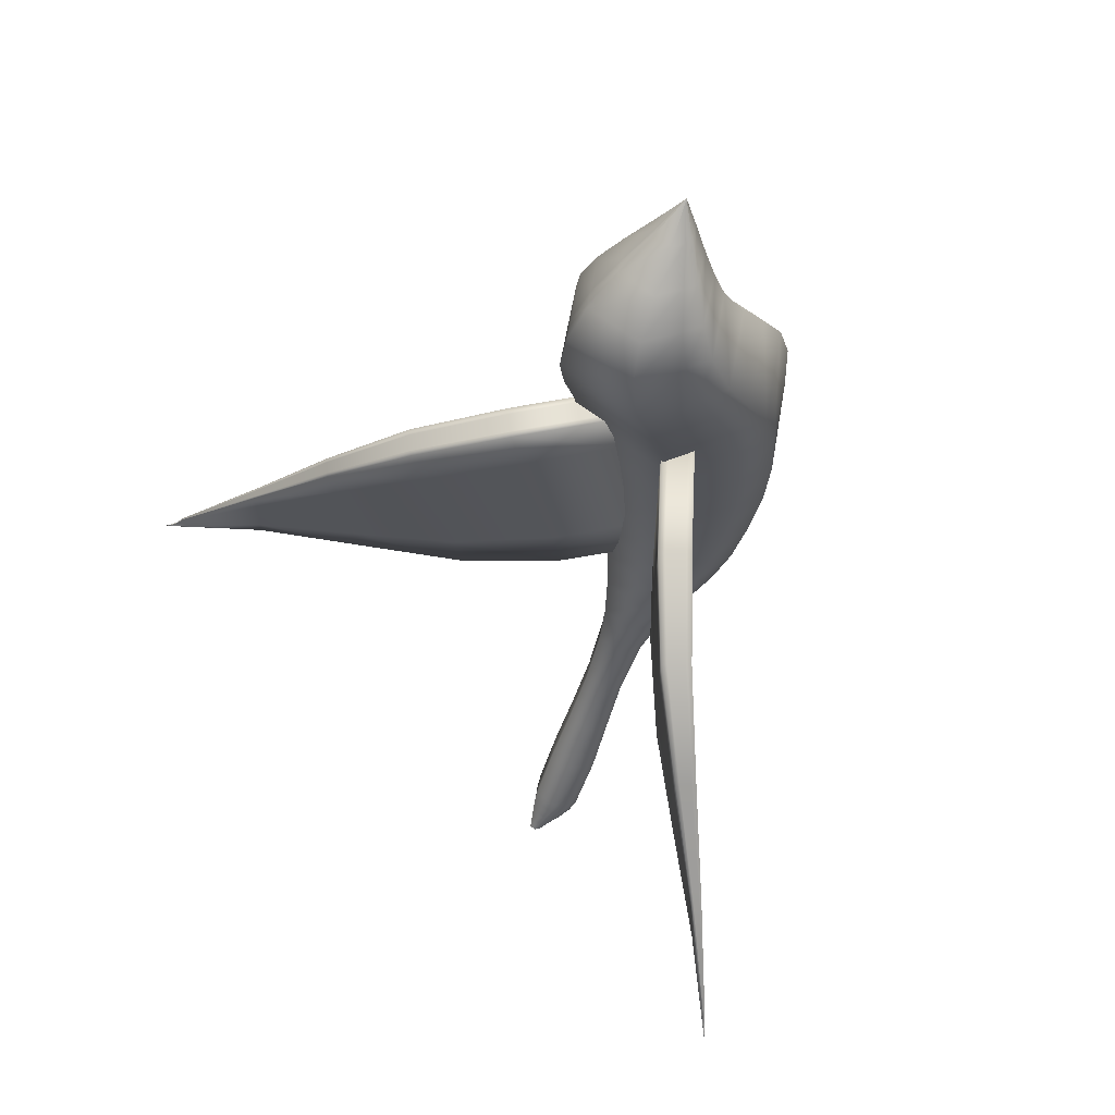
<metadata>
{"format":"obj","ext":"obj","renderer":"f3d","projection":"perspective","resolution":1024,"background":"white","views":[{"elev":58.5,"azim":-140.2,"up":"+Z"}]}
</metadata>
<code>
o bird
v 16.08 13.54 -6.932
v 16.15 13.47 -6.922
v 20.26 15.32 -11.07
v 20.25 15.33 -11.07
v 11.74 12.11 -2.31
v 11.88 11.97 -2.29
v 7.464 10.33 1.595
v 7.669 10.13 1.624
v 3.618 7.312 3.411
v 3.843 7.091 3.443
v -0.02227 3.74 4.325
v 0.2026 3.519 4.357
v 16.22 13.4 -6.912
v 20.28 15.31 -11.06
v 12.02 11.83 -2.269
v 7.874 9.926 1.654
v 4.068 6.87 3.475
v 0.4275 3.298 4.39
v 16.29 13.33 -6.902
v 20.29 15.3 -11.06
v 12.16 11.69 -2.249
v 8.079 9.724 1.683
v 4.293 6.65 3.508
v 0.6523 3.077 4.422
v 16.36 13.27 -6.892
v 20.3 15.29 -11.06
v 12.3 11.55 -2.228
v 8.284 9.523 1.712
v 4.518 6.429 3.54
v 0.8772 2.856 4.454
v 16.43 13.2 -6.882
v 20.31 15.28 -11.06
v 12.45 11.41 -2.208
v 8.489 9.322 1.742
v 4.743 6.208 3.572
v 1.102 2.635 4.487
v -0.1736 3.174 1.514
v 0.05127 2.953 1.546
v -0.3249 2.609 -1.298
v -0.1001 2.388 -1.266
v -0.4763 2.044 -4.109
v -0.2514 1.823 -4.077
v -0.6276 1.478 -6.921
v -0.4027 1.257 -6.889
v -0.7789 0.9128 -9.732
v -0.554 0.692 -9.7
v 0.2761 2.733 1.578
v 0.1248 2.167 -1.233
v -0.02652 1.602 -4.045
v -0.1779 1.036 -6.856
v -0.3292 0.4711 -9.668
v 0.501 2.512 1.611
v 0.3497 1.946 -1.201
v 0.1983 1.381 -4.012
v 0.04702 0.8156 -6.824
v -0.1043 0.2502 -9.635
v 0.7259 2.291 1.643
v 0.5745 1.725 -1.169
v 0.4232 1.16 -3.98
v 0.2719 0.5947 -6.792
v 0.1206 0.02936 -9.603
v 0.9507 2.07 1.675
v 0.7994 1.505 -1.136
v 0.6481 0.9392 -3.948
v 0.4968 0.3738 -6.759
v 0.3454 -0.1915 -9.571
v 2.862 4.485 -10.65
v 3.086 4.265 -10.61
v 7.055 7.679 -11.05
v 7.248 7.489 -11.02
v 11.84 10.41 -11.07
v 11.96 10.28 -11.05
v 16.67 13.01 -11.28
v 16.72 12.96 -11.27
v 21.13 15.83 -11.96
v 21.13 15.82 -11.96
v 3.311 4.044 -10.58
v 7.441 7.3 -11
v 12.09 10.16 -11.03
v 16.78 12.91 -11.26
v 21.14 15.82 -11.96
v 3.536 3.823 -10.55
v 7.634 7.11 -10.97
v 12.22 10.04 -11.02
v 16.83 12.86 -11.25
v 21.14 15.82 -11.96
v 3.761 3.602 -10.52
v 7.827 6.921 -10.94
v 12.34 9.913 -11
v 16.88 12.8 -11.25
v 21.14 15.81 -11.96
v 3.986 3.381 -10.49
v 8.02 6.732 -10.91
v 12.47 9.79 -10.98
v 16.94 12.75 -11.24
v 21.14 15.81 -11.96
v 20.95 15.7 -11.86
v 20.95 15.7 -11.86
v 20.77 15.59 -11.73
v 20.77 15.58 -11.73
v 20.59 15.49 -11.56
v 20.6 15.48 -11.55
v 20.42 15.41 -11.34
v 20.43 15.4 -11.33
v 20.96 15.69 -11.86
v 20.78 15.58 -11.73
v 20.61 15.48 -11.55
v 20.44 15.39 -11.33
v 20.96 15.69 -11.86
v 20.79 15.57 -11.73
v 20.62 15.47 -11.55
v 20.45 15.38 -11.33
v 20.96 15.69 -11.86
v 20.79 15.57 -11.73
v 20.62 15.46 -11.55
v 20.46 15.37 -11.33
v 20.97 15.68 -11.86
v 20.8 15.56 -11.73
v 20.63 15.45 -11.55
v 20.47 15.36 -11.33
v 16.51 13.07 -7.906
v 12.43 11.04 -4.123
v 8.381 8.775 -0.9023
v 4.591 5.643 0.7608
v 16.61 12.96 -8.852
v 12.43 10.7 -5.958
v 8.279 8.243 -3.492
v 4.44 5.077 -2.051
v 16.71 12.87 -9.722
v 12.43 10.38 -7.713
v 8.185 7.724 -6.025
v 4.289 4.512 -4.862
v 16.82 12.8 -10.52
v 12.44 10.07 -9.387
v 8.099 7.22 -8.499
v 4.137 3.946 -7.674
v 16.54 13.08 -10.56
v 11.8 10.71 -9.48
v 7.121 8.18 -8.64
v 3.013 5.051 -7.835
v 16.41 13.16 -9.765
v 11.77 11.02 -7.808
v 7.196 8.696 -6.168
v 3.164 5.616 -5.024
v 16.29 13.27 -8.898
v 11.75 11.37 -6.055
v 7.278 9.226 -3.636
v 3.316 6.181 -2.212
v 16.18 13.39 -7.953
v 11.74 11.73 -4.222
v 7.367 9.771 -1.048
v 3.467 6.747 0.5993
v -15.51 16.03 -8.452
v -15.43 16.09 -8.452
v -18.24 18.92 -12.98
v -18.25 18.91 -12.98
v -12.79 13.35 -3.414
v -12.63 13.48 -3.414
v -9.982 10.44 0.8924
v -9.753 10.61 0.8924
v -6.988 6.773 3.039
v -6.736 6.966 3.039
v -3.92 2.776 4.25
v -3.669 2.969 4.25
v -15.36 16.15 -8.452
v -18.22 18.93 -12.98
v -12.47 13.6 -3.414
v -9.524 10.79 0.8924
v -6.485 7.159 3.039
v -3.418 3.162 4.25
v -15.28 16.21 -8.452
v -18.21 18.94 -12.98
v -12.31 13.72 -3.414
v -9.295 10.97 0.8925
v -6.234 7.352 3.039
v -3.166 3.355 4.25
v -15.2 16.27 -8.452
v -18.2 18.95 -12.98
v -12.16 13.84 -3.414
v -9.066 11.14 0.8925
v -5.982 7.545 3.039
v -2.915 3.548 4.25
v -15.12 16.33 -8.452
v -18.19 18.96 -12.98
v -12 13.96 -3.414
v -8.837 11.32 0.8926
v -5.731 7.738 3.039
v -2.664 3.741 4.25
v -3.512 2.244 1.458
v -3.26 2.437 1.458
v -3.103 1.712 -1.334
v -2.851 1.905 -1.334
v -2.694 1.18 -4.127
v -2.442 1.372 -4.127
v -2.285 0.6474 -6.919
v -2.034 0.8403 -6.919
v -1.876 0.1152 -9.711
v -1.625 0.3081 -9.711
v -3.009 2.63 1.458
v -2.6 2.098 -1.334
v -2.191 1.565 -4.127
v -1.782 1.033 -6.919
v -1.373 0.501 -9.711
v -2.758 2.823 1.458
v -2.349 2.29 -1.334
v -1.94 1.758 -4.126
v -1.531 1.226 -6.919
v -1.122 0.6939 -9.711
v -2.506 3.016 1.458
v -2.097 2.483 -1.334
v -1.688 1.951 -4.126
v -1.279 1.419 -6.919
v -0.8706 0.8868 -9.711
v -2.255 3.209 1.458
v -1.846 2.676 -1.334
v -1.437 2.144 -4.126
v -1.028 1.612 -6.919
v -0.6192 1.08 -9.711
v -4.943 4.112 -10.92
v -4.692 4.305 -10.92
v -8.281 8.081 -11.7
v -8.065 8.247 -11.7
v -11.88 11.97 -12.18
v -11.74 12.08 -12.18
v -15.47 15.79 -12.85
v -15.41 15.84 -12.85
v -18.85 19.6 -13.94
v -18.85 19.6 -13.94
v -4.441 4.498 -10.92
v -7.85 8.412 -11.7
v -11.6 12.19 -12.18
v -15.35 15.89 -12.85
v -18.85 19.6 -13.94
v -4.189 4.691 -10.92
v -7.634 8.578 -11.7
v -11.46 12.3 -12.18
v -15.29 15.93 -12.85
v -18.84 19.6 -13.94
v -3.938 4.884 -10.92
v -7.418 8.743 -11.7
v -11.32 12.4 -12.18
v -15.23 15.98 -12.85
v -18.84 19.61 -13.94
v -3.687 5.077 -10.92
v -7.203 8.909 -11.7
v -11.18 12.51 -12.18
v -15.17 16.03 -12.85
v -18.84 19.61 -13.94
v -18.72 19.44 -13.83
v -18.71 19.44 -13.83
v -18.59 19.29 -13.69
v -18.58 19.29 -13.69
v -18.47 19.15 -13.49
v -18.46 19.16 -13.49
v -18.35 19.02 -13.26
v -18.34 19.03 -13.26
v -18.71 19.44 -13.83
v -18.57 19.3 -13.69
v -18.45 19.16 -13.49
v -18.33 19.04 -13.26
v -18.7 19.45 -13.83
v -18.57 19.3 -13.69
v -18.44 19.17 -13.49
v -18.32 19.05 -13.26
v -18.7 19.45 -13.83
v -18.56 19.31 -13.69
v -18.43 19.18 -13.49
v -18.31 19.06 -13.26
v -18.69 19.45 -13.83
v -18.56 19.31 -13.69
v -18.42 19.18 -13.49
v -18.3 19.06 -13.26
v -15.1 16.23 -9.482
v -11.8 13.63 -5.325
v -8.486 10.81 -1.738
v -5.322 7.206 0.247
v -15.1 16.15 -10.44
v -11.62 13.32 -7.157
v -8.147 10.31 -4.315
v -4.913 6.673 -2.545
v -15.11 16.09 -11.31
v -11.46 13.03 -8.911
v -7.82 9.829 -6.836
v -4.504 6.141 -5.337
v -15.13 16.05 -12.12
v -11.31 12.76 -10.58
v -7.505 9.361 -9.298
v -4.095 5.609 -8.13
v -15.45 15.8 -12.12
v -12.03 12.21 -10.58
v -8.597 8.523 -9.298
v -5.352 4.645 -8.13
v -15.44 15.83 -11.31
v -12.2 12.46 -8.911
v -8.926 8.98 -6.836
v -5.761 5.177 -5.338
v -15.45 15.88 -10.44
v -12.38 12.74 -7.158
v -9.267 9.453 -4.315
v -6.17 5.709 -2.545
v -15.47 15.95 -9.482
v -12.58 13.04 -5.325
v -9.619 9.939 -1.738
v -6.579 6.241 0.2468
v -0.1343 10.71 -28.59
v 0.152 10.18 -28.24
v -0.04742 10.5 -28.11
v -0.239 10.88 -28.53
v -0.1475 10.66 -28.05
v -0.2914 10.97 -28.5
v -0.7493 10.66 -28.05
v -0.6054 10.97 -28.5
v -0.9492 10.34 -28.17
v -0.7101 10.8 -28.56
v -1.049 10.18 -28.24
v -0.7625 10.71 -28.59
v -0.748 9.696 -28.42
v -0.6054 10.45 -28.68
v -0.3485 9.695 -28.42
v -0.3961 10.45 -28.68
v -0.1488 9.696 -28.42
v -0.2914 10.45 -28.68
v 0.4634 9.626 -27.91
v 0.1614 10.1 -27.7
v 0.009473 10.35 -27.6
v -0.9063 10.35 -27.6
v -1.21 9.864 -27.8
v -1.36 9.626 -27.91
v -0.9027 8.906 -28.2
v -0.2969 8.904 -28.2
v 0.005872 8.906 -28.2
v 0.7246 9.112 -27.53
v 0.3358 9.729 -27.27
v 0.1403 10.04 -27.15
v -1.037 10.04 -27.15
v -1.427 9.419 -27.4
v -1.621 9.112 -27.53
v -1.033 8.181 -27.9
v -0.2535 8.178 -27.9
v 0.1363 8.181 -27.9
v 0.8602 8.69 -27.03
v 0.424 9.405 -26.79
v 0.2059 9.762 -26.67
v -1.103 9.762 -26.67
v -1.539 9.047 -26.91
v -1.757 8.69 -27.03
v -1.103 7.618 -27.4
v -0.2303 7.618 -27.4
v 0.2059 7.618 -27.4
v 0.907 7.237 -24.45
v 0.4542 7.975 -24.19
v 0.2282 8.344 -24.06
v -1.125 8.344 -24.06
v -1.577 7.606 -24.32
v -1.804 7.237 -24.45
v -1.127 6.129 -24.84
v -0.2222 6.129 -24.84
v 0.2301 6.129 -24.84
v 0.7779 5.912 -21.79
v 0.3653 6.589 -21.56
v 0.1605 6.925 -21.44
v -1.057 6.925 -21.44
v -1.468 6.252 -21.67
v -1.675 5.912 -21.79
v -1.065 4.89 -22.13
v -0.2429 4.891 -22.14
v 0.1684 4.89 -22.13
v 0.6899 4.623 -19.11
v 0.3057 5.258 -18.91
v 0.1155 5.572 -18.8
v -1.012 5.572 -18.8
v -1.394 4.942 -19.01
v -1.587 4.623 -19.11
v -1.022 3.663 -19.42
v -0.2572 3.664 -19.42
v 0.1253 3.663 -19.42
v 0.8602 3.279 -16.47
v 0.424 3.993 -16.23
v 0.2059 4.351 -16.11
v -1.103 4.351 -16.11
v -1.539 3.636 -16.35
v -1.757 3.279 -16.47
v -1.103 2.207 -16.84
v -0.2303 2.207 -16.84
v 0.2059 2.207 -16.84
v 1.323 2.151 -14.71
v 0.7294 3.164 -14.49
v 0.4343 3.663 -14.38
v -1.331 3.663 -14.38
v -1.922 2.659 -14.6
v -2.22 2.151 -14.71
v -1.337 0.637 -15.05
v -0.1525 0.6411 -15.06
v 0.4397 0.637 -15.05
v 2.037 0.937 -13.04
v 1.211 2.362 -12.76
v 0.7972 3.072 -12.62
v -1.694 3.072 -12.62
v -2.521 1.65 -12.9
v -2.934 0.937 -13.04
v -1.689 -1.185 -13.46
v -0.03475 -1.183 -13.47
v 0.7926 -1.185 -13.46
v 2.795 -0.1386 -11.33
v 1.721 1.714 -10.99
v 1.181 2.643 -10.83
v -2.077 2.643 -10.83
v -3.156 0.7864 -11.16
v -3.692 -0.1386 -11.33
v -2.065 -2.9 -11.82
v 0.09057 -2.9 -11.82
v 1.168 -2.9 -11.82
v 3.389 -0.8517 -9.432
v 2.11 1.345 -9.144
v 1.47 2.444 -9
v -2.367 2.444 -9
v -3.646 0.2467 -9.288
v -4.286 -0.8517 -9.432
v -2.367 -4.147 -9.864
v 0.1912 -4.147 -9.864
v 1.47 -4.147 -9.864
v 3.995 -1.33 -6.481
v 2.518 1.221 -6.215
v 1.777 2.499 -6.091
v -2.674 2.499 -6.091
v -4.154 -0.0555 -6.345
v -4.892 -1.33 -6.481
v -2.667 -5.148 -6.865
v 0.2913 -5.15 -6.86
v 1.77 -5.148 -6.865
v 4.51 -1.489 -3.459
v 2.861 1.367 -3.268
v 2.034 2.796 -3.183
v -2.931 2.796 -3.183
v -4.583 -0.06196 -3.36
v -5.407 -1.489 -3.459
v -2.925 -5.765 -3.73
v 0.3771 -5.766 -3.723
v 2.028 -5.765 -3.73
v 4.867 -1.366 -0.4117
v 3.097 1.702 -0.319
v 2.211 3.236 -0.2801
v -3.108 3.236 -0.2801
v -4.879 0.1676 -0.363
v -5.764 -1.366 -0.4117
v -3.105 -5.965 -0.5422
v 0.4372 -5.965 -0.5376
v 2.208 -5.965 -0.5422
v 5.001 -0.9996 2.615
v 3.185 2.147 2.615
v 2.276 3.72 2.615
v -3.173 3.72 2.615
v -4.99 0.5735 2.615
v -5.898 -0.9996 2.615
v -3.173 -5.719 2.615
v 0.4598 -5.719 2.615
v 2.276 -5.719 2.615
v 4.905 -0.2711 4.916
v 3.119 2.815 4.87
v 2.226 4.356 4.859
v -3.122 4.356 4.859
v -4.91 1.272 4.889
v -5.802 -0.2711 4.916
v -3.128 -4.908 4.971
v 0.445 -4.911 4.963
v 2.231 -4.908 4.971
v 4.612 0.8536 7.108
v 2.921 3.769 7.077
v 2.074 5.22 7.085
v -2.971 5.22 7.085
v -4.665 2.312 7.085
v -5.509 0.8536 7.108
v -2.985 -3.539 7.132
v 0.398 -3.544 7.116
v 2.089 -3.539 7.132
v 4.11 1.919 9.268
v 2.586 4.546 9.268
v 1.822 5.852 9.291
v -2.719 5.852 9.291
v -4.246 3.234 9.261
v -5.007 1.919 9.268
v -2.735 -2.044 9.249
v 0.3147 -2.049 9.235
v 1.838 -2.044 9.249
v 3.389 2.468 11.48
v 2.11 4.683 11.48
v 1.47 5.791 11.48
v -2.367 5.791 11.48
v -3.646 3.576 11.48
v -4.286 2.468 11.48
v -2.367 -0.8558 11.48
v 0.1912 -0.8558 11.48
v 1.47 -0.8558 11.48
v 2.605 2.249 13.11
v 1.564 3.998 13.21
v 1.049 4.852 13.27
v -1.946 4.852 13.27
v -2.981 3.129 13.15
v -3.502 2.249 13.11
v -2.008 -0.4629 12.94
v 0.07289 -0.4722 12.91
v 1.111 -0.4629 12.94
v 1.626 1.563 14.57
v 0.914 2.748 14.66
v 0.5629 3.323 14.72
v -1.46 3.323 14.72
v -2.166 2.16 14.61
v -2.523 1.563 14.57
v -1.515 -0.2936 14.42
v -0.09162 -0.3019 14.4
v 0.618 -0.2936 14.42
v 0.5697 0.6903 15.97
v 0.2225 1.273 16
v 0.05087 1.558 16.02
v -0.9477 1.558 16.02
v -1.293 0.9836 15.98
v -1.467 0.6903 15.97
v -0.9683 -0.2139 15.91
v -0.2746 -0.217 15.9
v 0.07152 -0.2139 15.91
v -0.448 -0.08904 17.39
v -0.4481 -0.08882 17.39
v -0.4482 -0.08871 17.39
v -0.4486 -0.08871 17.39
v -0.4487 -0.08893 17.39
v -0.4488 -0.08904 17.39
v -0.4486 -0.08937 17.39
v -0.4483 -0.08937 17.39
v -0.4482 -0.08937 17.39
v -0.3961 10.45 -28.68
v -0.239 10.88 -28.53
v -0.1343 10.71 -28.59
v -0.2914 10.45 -28.68
v -0.6054 10.97 -28.5
v -0.2914 10.97 -28.5
v -0.7101 10.8 -28.56
v -0.6054 10.45 -28.68
v -0.7625 10.71 -28.59
v -0.448 -0.08904 17.39
v -0.4483 -0.08937 17.39
v -0.4482 -0.08937 17.39
v -0.4481 -0.08882 17.39
v -0.4487 -0.08893 17.39
v -0.4486 -0.08937 17.39
v -0.4488 -0.08904 17.39
v -0.4486 -0.08871 17.39
v -0.4482 -0.08871 17.39
f 1 2 3 4
f 5 6 2 1
f 7 8 6 5
f 9 10 8 7
f 11 12 10 9
f 2 13 14 3
f 6 15 13 2
f 8 16 15 6
f 10 17 16 8
f 12 18 17 10
f 13 19 20 14
f 15 21 19 13
f 16 22 21 15
f 17 23 22 16
f 18 24 23 17
f 19 25 26 20
f 21 27 25 19
f 22 28 27 21
f 23 29 28 22
f 24 30 29 23
f 25 31 32 26
f 27 33 31 25
f 28 34 33 27
f 29 35 34 28
f 30 36 35 29
f 37 38 12 11
f 39 40 38 37
f 41 42 40 39
f 43 44 42 41
f 45 46 44 43
f 38 47 18 12
f 40 48 47 38
f 42 49 48 40
f 44 50 49 42
f 46 51 50 44
f 47 52 24 18
f 48 53 52 47
f 49 54 53 48
f 50 55 54 49
f 51 56 55 50
f 52 57 30 24
f 53 58 57 52
f 54 59 58 53
f 55 60 59 54
f 56 61 60 55
f 57 62 36 30
f 58 63 62 57
f 59 64 63 58
f 60 65 64 59
f 61 66 65 60
f 67 68 46 45
f 69 70 68 67
f 71 72 70 69
f 73 74 72 71
f 75 76 74 73
f 68 77 51 46
f 70 78 77 68
f 72 79 78 70
f 74 80 79 72
f 76 81 80 74
f 77 82 56 51
f 78 83 82 77
f 79 84 83 78
f 80 85 84 79
f 81 86 85 80
f 82 87 61 56
f 83 88 87 82
f 84 89 88 83
f 85 90 89 84
f 86 91 90 85
f 87 92 66 61
f 88 93 92 87
f 89 94 93 88
f 90 95 94 89
f 91 96 95 90
f 97 98 76 75
f 99 100 98 97
f 101 102 100 99
f 103 104 102 101
f 4 3 104 103
f 98 105 81 76
f 100 106 105 98
f 102 107 106 100
f 104 108 107 102
f 3 14 108 104
f 105 109 86 81
f 106 110 109 105
f 107 111 110 106
f 108 112 111 107
f 14 20 112 108
f 109 113 91 86
f 110 114 113 109
f 111 115 114 110
f 112 116 115 111
f 20 26 116 112
f 113 117 96 91
f 114 118 117 113
f 115 119 118 114
f 116 120 119 115
f 26 32 120 116
f 31 121 120 32
f 33 122 121 31
f 34 123 122 33
f 35 124 123 34
f 36 62 124 35
f 121 125 119 120
f 122 126 125 121
f 123 127 126 122
f 124 128 127 123
f 62 63 128 124
f 125 129 118 119
f 126 130 129 125
f 127 131 130 126
f 128 132 131 127
f 63 64 132 128
f 129 133 117 118
f 130 134 133 129
f 131 135 134 130
f 132 136 135 131
f 64 65 136 132
f 133 95 96 117
f 134 94 95 133
f 135 93 94 134
f 136 92 93 135
f 65 66 92 136
f 73 137 97 75
f 71 138 137 73
f 69 139 138 71
f 67 140 139 69
f 45 43 140 67
f 137 141 99 97
f 138 142 141 137
f 139 143 142 138
f 140 144 143 139
f 43 41 144 140
f 141 145 101 99
f 142 146 145 141
f 143 147 146 142
f 144 148 147 143
f 41 39 148 144
f 145 149 103 101
f 146 150 149 145
f 147 151 150 146
f 148 152 151 147
f 39 37 152 148
f 149 1 4 103
f 150 5 1 149
f 151 7 5 150
f 152 9 7 151
f 37 11 9 152
f 153 154 155 156
f 157 158 154 153
f 159 160 158 157
f 161 162 160 159
f 163 164 162 161
f 154 165 166 155
f 158 167 165 154
f 160 168 167 158
f 162 169 168 160
f 164 170 169 162
f 165 171 172 166
f 167 173 171 165
f 168 174 173 167
f 169 175 174 168
f 170 176 175 169
f 171 177 178 172
f 173 179 177 171
f 174 180 179 173
f 175 181 180 174
f 176 182 181 175
f 177 183 184 178
f 179 185 183 177
f 180 186 185 179
f 181 187 186 180
f 182 188 187 181
f 189 190 164 163
f 191 192 190 189
f 193 194 192 191
f 195 196 194 193
f 197 198 196 195
f 190 199 170 164
f 192 200 199 190
f 194 201 200 192
f 196 202 201 194
f 198 203 202 196
f 199 204 176 170
f 200 205 204 199
f 201 206 205 200
f 202 207 206 201
f 203 208 207 202
f 204 209 182 176
f 205 210 209 204
f 206 211 210 205
f 207 212 211 206
f 208 213 212 207
f 209 214 188 182
f 210 215 214 209
f 211 216 215 210
f 212 217 216 211
f 213 218 217 212
f 219 220 198 197
f 221 222 220 219
f 223 224 222 221
f 225 226 224 223
f 227 228 226 225
f 220 229 203 198
f 222 230 229 220
f 224 231 230 222
f 226 232 231 224
f 228 233 232 226
f 229 234 208 203
f 230 235 234 229
f 231 236 235 230
f 232 237 236 231
f 233 238 237 232
f 234 239 213 208
f 235 240 239 234
f 236 241 240 235
f 237 242 241 236
f 238 243 242 237
f 239 244 218 213
f 240 245 244 239
f 241 246 245 240
f 242 247 246 241
f 243 248 247 242
f 249 250 228 227
f 251 252 250 249
f 253 254 252 251
f 255 256 254 253
f 156 155 256 255
f 250 257 233 228
f 252 258 257 250
f 254 259 258 252
f 256 260 259 254
f 155 166 260 256
f 257 261 238 233
f 258 262 261 257
f 259 263 262 258
f 260 264 263 259
f 166 172 264 260
f 261 265 243 238
f 262 266 265 261
f 263 267 266 262
f 264 268 267 263
f 172 178 268 264
f 265 269 248 243
f 266 270 269 265
f 267 271 270 266
f 268 272 271 267
f 178 184 272 268
f 183 273 272 184
f 185 274 273 183
f 186 275 274 185
f 187 276 275 186
f 188 214 276 187
f 273 277 271 272
f 274 278 277 273
f 275 279 278 274
f 276 280 279 275
f 214 215 280 276
f 277 281 270 271
f 278 282 281 277
f 279 283 282 278
f 280 284 283 279
f 215 216 284 280
f 281 285 269 270
f 282 286 285 281
f 283 287 286 282
f 284 288 287 283
f 216 217 288 284
f 285 247 248 269
f 286 246 247 285
f 287 245 246 286
f 288 244 245 287
f 217 218 244 288
f 225 289 249 227
f 223 290 289 225
f 221 291 290 223
f 219 292 291 221
f 197 195 292 219
f 289 293 251 249
f 290 294 293 289
f 291 295 294 290
f 292 296 295 291
f 195 193 296 292
f 293 297 253 251
f 294 298 297 293
f 295 299 298 294
f 296 300 299 295
f 193 191 300 296
f 297 301 255 253
f 298 302 301 297
f 299 303 302 298
f 300 304 303 299
f 191 189 304 300
f 301 153 156 255
f 302 157 153 301
f 303 159 157 302
f 304 161 159 303
f 189 163 161 304
f 305 306 307 308
f 308 307 309 310
f 310 309 311 312
f 312 311 313 314
f 314 313 315 316
f 316 315 317 318
f 318 317 319 320
f 320 319 321 322
f 322 321 306 305
f 306 323 324 307
f 307 324 325 309
f 309 325 326 311
f 311 326 327 313
f 313 327 328 315
f 315 328 329 317
f 317 329 330 319
f 319 330 331 321
f 321 331 323 306
f 323 332 333 324
f 324 333 334 325
f 325 334 335 326
f 326 335 336 327
f 327 336 337 328
f 328 337 338 329
f 329 338 339 330
f 330 339 340 331
f 331 340 332 323
f 332 341 342 333
f 333 342 343 334
f 334 343 344 335
f 335 344 345 336
f 336 345 346 337
f 337 346 347 338
f 338 347 348 339
f 339 348 349 340
f 340 349 341 332
f 341 350 351 342
f 342 351 352 343
f 343 352 353 344
f 344 353 354 345
f 345 354 355 346
f 346 355 356 347
f 347 356 357 348
f 348 357 358 349
f 349 358 350 341
f 350 359 360 351
f 351 360 361 352
f 352 361 362 353
f 353 362 363 354
f 354 363 364 355
f 355 364 365 356
f 356 365 366 357
f 357 366 367 358
f 358 367 359 350
f 359 368 369 360
f 360 369 370 361
f 361 370 371 362
f 362 371 372 363
f 363 372 373 364
f 364 373 374 365
f 365 374 375 366
f 366 375 376 367
f 367 376 368 359
f 368 377 378 369
f 369 378 379 370
f 370 379 380 371
f 371 380 381 372
f 372 381 382 373
f 373 382 383 374
f 374 383 384 375
f 375 384 385 376
f 376 385 377 368
f 377 386 387 378
f 378 387 388 379
f 379 388 389 380
f 380 389 390 381
f 381 390 391 382
f 382 391 392 383
f 383 392 393 384
f 384 393 394 385
f 385 394 386 377
f 386 395 396 387
f 387 396 397 388
f 388 397 398 389
f 389 398 399 390
f 390 399 400 391
f 391 400 401 392
f 392 401 402 393
f 393 402 403 394
f 394 403 395 386
f 395 404 405 396
f 396 405 406 397
f 397 406 407 398
f 398 407 408 399
f 399 408 409 400
f 400 409 410 401
f 401 410 411 402
f 402 411 412 403
f 403 412 404 395
f 404 413 414 405
f 405 414 415 406
f 406 415 416 407
f 407 416 417 408
f 408 417 418 409
f 409 418 419 410
f 410 419 420 411
f 411 420 421 412
f 412 421 413 404
f 413 422 423 414
f 414 423 424 415
f 415 424 425 416
f 416 425 426 417
f 417 426 427 418
f 418 427 428 419
f 419 428 429 420
f 420 429 430 421
f 421 430 422 413
f 422 431 432 423
f 423 432 433 424
f 424 433 434 425
f 425 434 435 426
f 426 435 436 427
f 427 436 437 428
f 428 437 438 429
f 429 438 439 430
f 430 439 431 422
f 431 440 441 432
f 432 441 442 433
f 433 442 443 434
f 434 443 444 435
f 435 444 445 436
f 436 445 446 437
f 437 446 447 438
f 438 447 448 439
f 439 448 440 431
f 440 449 450 441
f 441 450 451 442
f 442 451 452 443
f 443 452 453 444
f 444 453 454 445
f 445 454 455 446
f 446 455 456 447
f 447 456 457 448
f 448 457 449 440
f 449 458 459 450
f 450 459 460 451
f 451 460 461 452
f 452 461 462 453
f 453 462 463 454
f 454 463 464 455
f 455 464 465 456
f 456 465 466 457
f 457 466 458 449
f 458 467 468 459
f 459 468 469 460
f 460 469 470 461
f 461 470 471 462
f 462 471 472 463
f 463 472 473 464
f 464 473 474 465
f 465 474 475 466
f 466 475 467 458
f 467 476 477 468
f 468 477 478 469
f 469 478 479 470
f 470 479 480 471
f 471 480 481 472
f 472 481 482 473
f 473 482 483 474
f 474 483 484 475
f 475 484 476 467
f 476 485 486 477
f 477 486 487 478
f 478 487 488 479
f 479 488 489 480
f 480 489 490 481
f 481 490 491 482
f 482 491 492 483
f 483 492 493 484
f 484 493 485 476
f 485 494 495 486
f 486 495 496 487
f 487 496 497 488
f 488 497 498 489
f 489 498 499 490
f 490 499 500 491
f 491 500 501 492
f 492 501 502 493
f 493 502 494 485
f 494 503 504 495
f 495 504 505 496
f 496 505 506 497
f 497 506 507 498
f 498 507 508 499
f 499 508 509 500
f 500 509 510 501
f 501 510 511 502
f 502 511 503 494
f 503 512 513 504
f 504 513 514 505
f 505 514 515 506
f 506 515 516 507
f 507 516 517 508
f 508 517 518 509
f 509 518 519 510
f 510 519 520 511
f 511 520 512 503
f 512 521 522 513
f 513 522 523 514
f 514 523 524 515
f 515 524 525 516
f 516 525 526 517
f 517 526 527 518
f 518 527 528 519
f 519 528 529 520
f 520 529 521 512
f 530 531 532
f 533 530 532
f 534 535 531
f 536 534 531
f 530 536 531
f 530 537 536
f 537 538 536
f 539 540 541
f 539 542 540
f 543 544 540
f 542 543 540
f 543 545 544
f 542 546 543
f 542 547 546

</code>
